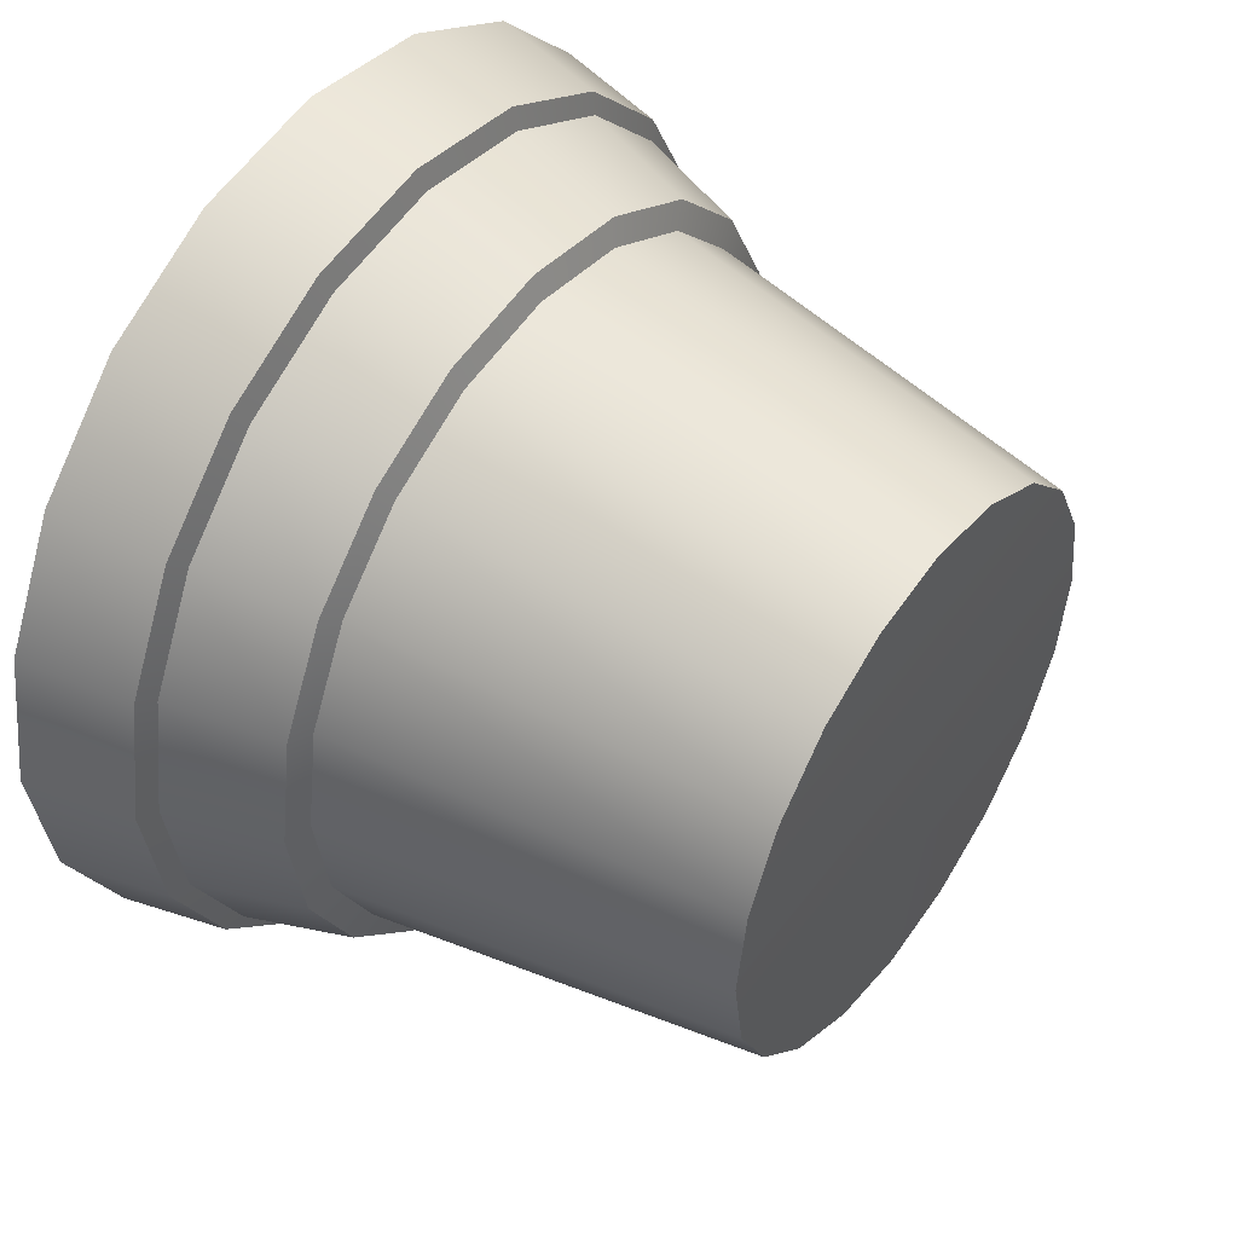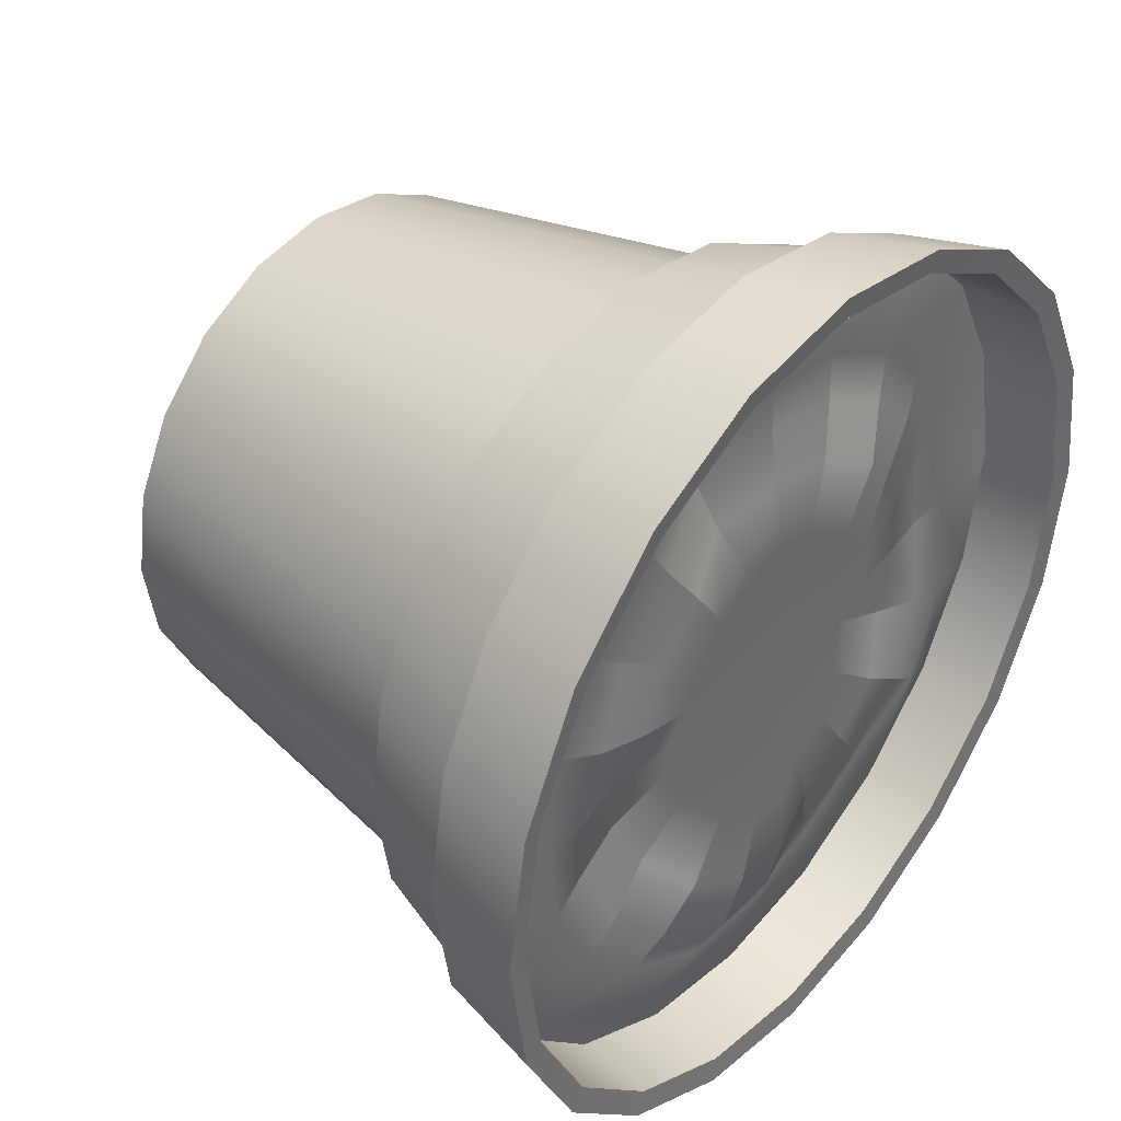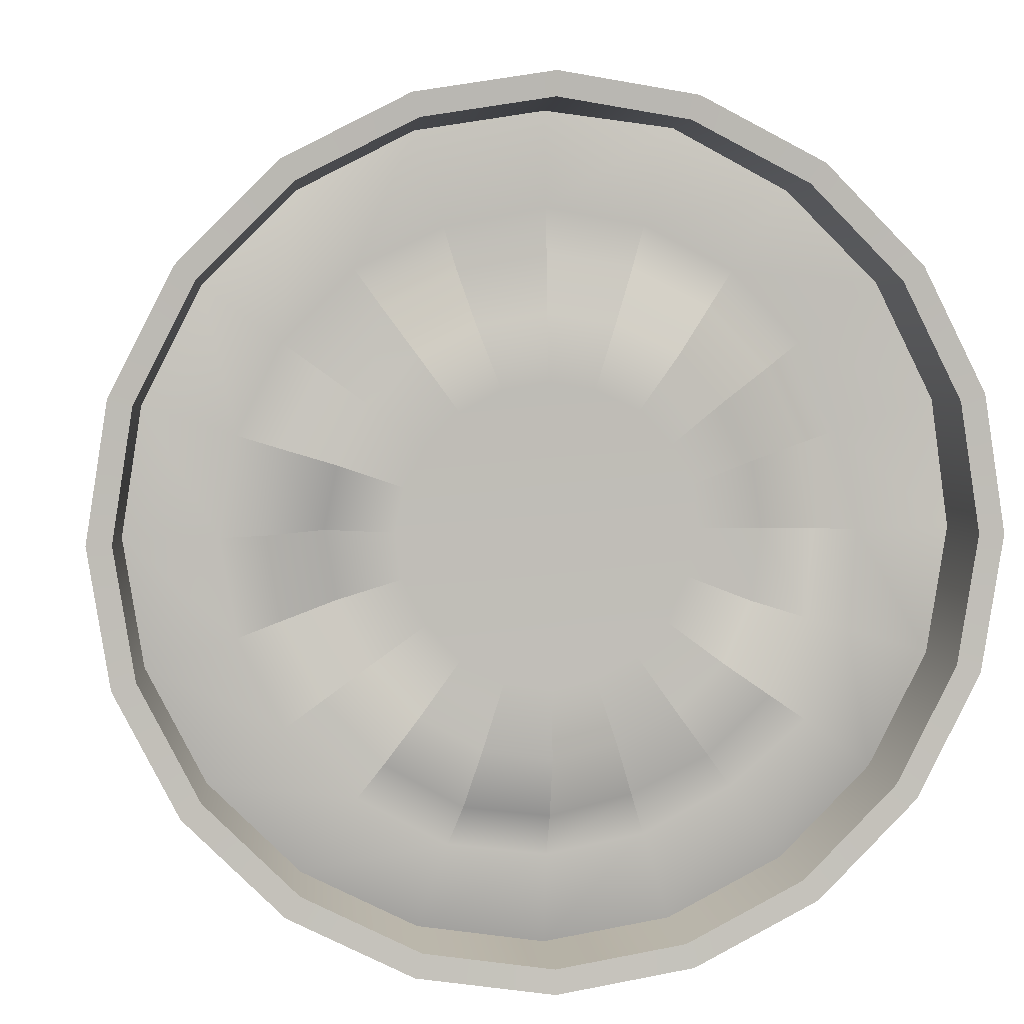
<metadata>
{"format":"obj","ext":"obj","renderer":"f3d","projection":"perspective","resolution":1024,"background":"white","views":[{"elev":48.3,"azim":-54.8,"up":"+Z"},{"elev":39.6,"azim":129.4,"up":"+Z"},{"elev":5.0,"azim":172.1,"up":"+Z"}]}
</metadata>
<code>
o target_plantpot_mesh
v -3.794 0.8351 2.742
v -0.04831 0.79 0.02051
v -4.451 0.8351 1.451
v -2.77 0.8351 3.766
v -1.479 0.8351 4.424
v -0.04831 0.8351 4.65
v 1.382 0.8351 4.424
v 2.673 0.8351 3.766
v 3.697 0.8351 2.742
v 4.355 0.8351 1.451
v 4.581 0.8351 0.02051
v 4.355 0.8351 -1.41
v 3.697 0.8351 -2.701
v 2.673 0.8351 -3.725
v 1.382 0.8351 -4.383
v -0.04831 0.8351 -4.609
v -1.479 0.8351 -4.383
v -2.77 0.8351 -3.725
v -3.794 0.8351 -2.701
v -4.451 0.8351 -1.41
v -4.678 0.8351 0.02051
v -0.04831 7.371 -5.728
v -0.04831 7.475 -6.186
v -1.966 7.475 -5.882
v -1.825 7.371 -5.447
v 1.728 7.371 -5.447
v 1.87 7.475 -5.882
v 3.331 7.371 -4.63
v 3.6 7.475 -5
v 4.602 7.371 -3.358
v 4.973 7.475 -3.627
v 5.419 7.371 -1.756
v 5.854 7.475 -1.897
v 5.7 7.371 0.02051
v 6.158 7.475 0.02051
v 5.419 7.371 1.797
v 5.854 7.475 1.938
v 4.602 7.371 3.399
v 4.973 7.475 3.668
v 3.331 7.371 4.671
v 3.6 7.475 5.041
v 1.728 7.371 5.488
v 1.87 7.475 5.923
v -0.04831 7.371 5.769
v -0.04831 7.475 6.227
v -1.825 7.371 5.488
v -1.966 7.475 5.923
v -3.427 7.371 4.671
v -3.696 7.475 5.041
v -4.699 7.371 3.399
v -5.069 7.475 3.668
v -5.516 7.371 1.797
v -5.951 7.475 1.938
v -5.797 7.371 0.02051
v -6.255 7.475 0.02051
v -5.516 7.371 -1.756
v -5.951 7.475 -1.897
v -4.699 7.371 -3.358
v -5.069 7.475 -3.627
v -3.427 7.371 -4.63
v -3.696 7.475 -5
v -0.04831 9.301 -6.784
v -0.04831 9.463 -7.099
v -2.248 9.463 -6.751
v -2.151 9.301 -6.451
v 2.054 9.301 -6.451
v 2.152 9.463 -6.751
v 3.951 9.301 -5.484
v 4.136 9.463 -5.739
v 5.457 9.301 -3.979
v 5.712 9.463 -4.164
v 6.423 9.301 -2.082
v 6.723 9.463 -2.18
v 6.756 9.301 0.02051
v 7.071 9.463 0.02051
v 6.423 9.301 2.123
v 6.723 9.463 2.221
v 5.457 9.301 4.02
v 5.712 9.463 4.205
v 3.951 9.301 5.525
v 4.136 9.463 5.78
v 2.054 9.301 6.492
v 2.152 9.463 6.792
v -0.04831 9.301 6.825
v -0.04831 9.463 7.14
v -2.151 9.301 6.492
v -2.248 9.463 6.792
v -4.048 9.301 5.525
v -4.233 9.463 5.78
v -5.553 9.301 4.02
v -5.808 9.463 4.205
v -6.52 9.301 2.123
v -6.819 9.463 2.221
v -6.853 9.301 0.02051
v -7.168 9.463 0.02051
v -6.52 9.301 -2.082
v -6.819 9.463 -2.18
v -5.553 9.301 -3.979
v -5.808 9.463 -4.164
v -4.048 9.301 -5.484
v -4.233 9.463 -5.739
v -2.472 10.48 0.8353
v -0.05827 10.24 0.02032
v -2.081 10.69 1.519
v -1.524 10.66 2.071
v -0.8278 10.46 2.419
v -0.04831 10.43 2.542
v 0.731 10.43 2.419
v 1.434 10.46 2.061
v 1.996 10.49 1.512
v 2.355 10.43 0.8298
v 2.489 10.23 0.07069
v 2.353 10.06 -0.7279
v 1.969 10.2 -1.485
v 1.434 10.57 -2.027
v 0.7414 10.82 -2.367
v -0.06145 10.75 -2.497
v -0.8278 10.46 -2.378
v -1.533 10.47 -2.023
v -0.06411 10.81 -3.667
v -1.195 10.47 -3.471
v -0.05352 10.59 -4.664
v -1.488 10.29 -4.393
v -0.04831 10.24 -5.39
v -1.716 10.16 -5.106
v -0.04831 9.927 -6.969
v 2.111 9.927 -6.627
v 1.631 10.35 -5.147
v 4.06 9.927 -5.634
v 3.131 10.23 -4.355
v 5.606 9.927 -4.088
v 4.327 10.23 -3.158
v 6.599 9.927 -2.139
v 5.089 10.18 -1.647
v 6.941 9.927 0.02051
v 5.363 10.28 0.02258
v 6.599 9.927 2.18
v 5.067 10.18 1.692
v 5.606 9.927 4.129
v 4.328 10.33 3.209
v 4.06 9.927 5.675
v 3.139 10.31 4.403
v 2.111 9.927 6.668
v 1.616 9.802 5.097
v -0.04831 9.927 7.01
v -0.05289 10.12 5.417
v -2.236 9.807 6.751
v -1.716 10.01 5.134
v -4.183 9.863 5.716
v -3.204 10.07 4.378
v -5.762 9.828 4.174
v -4.372 9.978 3.173
v -6.756 9.847 2.201
v -5.093 9.788 1.677
v -7.037 9.927 0.02051
v -5.414 10.05 0.01884
v -6.695 9.927 -2.139
v -5.208 10.33 -1.658
v -5.703 9.927 -4.088
v -4.444 10.41 -3.177
v -4.157 9.926 -5.634
v -3.214 10.15 -4.33
v -2.208 9.927 -6.627
v -3.768 10.22 2.749
v -4.376 10.09 1.479
v -2.782 10.35 -3.747
v -1.488 10.29 -4.393
v -3.814 10.47 -2.741
v -2.782 10.35 -3.747
v -4.466 10.31 -1.452
v -3.814 10.47 -2.741
v -4.626 10.06 0.03388
v -2.998 10.42 2.203
v -3.516 10.29 1.205
v -3.707 10.19 0.06651
v -3.539 10.17 -1.165
v -3.539 10.17 -1.165
v -3.022 10.45 -2.189
v -3.022 10.45 -2.189
v -2.206 10.45 -2.969
v -2.206 10.45 -2.969
v -1.195 10.47 -3.471
v -2.605 10.32 0.0887
v -2.474 10.08 -0.7509
v -2.096 10.23 -1.496
v -3.707 10.19 0.06651
v -3.516 10.29 1.205
v -4.626 10.06 0.03388
v -4.376 10.09 1.479
v -2.998 10.42 2.203
v -2.207 10.61 3.003
v -3.768 10.22 2.749
v -2.772 10.28 3.774
v -2.772 10.28 3.774
v -1.492 10.17 4.427
v -1.181 10.37 3.508
v -2.207 10.61 3.003
v -1.492 10.17 4.427
v -0.05916 10.12 4.66
v -0.05472 10.25 3.677
v -1.181 10.37 3.508
v -0.05916 10.12 4.66
v 1.402 9.823 4.389
v 1.097 10.02 3.473
v -0.05472 10.25 3.677
v 1.402 9.823 4.389
v 2.698 10.32 3.787
v 2.118 10.44 2.994
v 1.097 10.02 3.473
v 2.698 10.32 3.787
v 3.708 10.33 2.761
v 2.929 10.43 2.192
v 2.118 10.44 2.994
v 3.453 10.52 1.212
v 3.708 10.33 2.761
v 4.375 10.45 1.49
v 4.375 10.45 1.49
v 4.6 10.28 0.05477
v 3.643 10.13 0.1235
v 3.453 10.52 1.212
v 4.6 10.28 0.05477
v 4.369 10.05 -1.396
v 3.444 9.942 -1.069
v 3.643 10.13 0.1235
v 4.369 10.05 -1.396
v 3.707 10.25 -2.712
v 2.886 10.11 -2.148
v 3.444 9.942 -1.069
v 3.707 10.25 -2.712
v 2.705 10.47 -3.757
v 2.126 10.64 -2.953
v 2.886 10.11 -2.148
v 2.705 10.47 -3.757
v 1.414 10.72 -4.453
v 1.106 10.86 -3.485
v 2.126 10.64 -2.953
v 1.414 10.72 -4.453
v -0.05352 10.59 -4.664
v -0.06411 10.81 -3.667
v 1.106 10.86 -3.485
v -7.215 11.3 2.349
v -6.823 11.23 2.222
v -5.811 11.23 4.208
v -6.144 11.3 4.45
v -4.235 11.23 5.784
v -4.477 11.3 6.117
v -2.25 11.23 6.795
v -2.377 11.3 7.187
v -0.04831 11.23 7.144
v -0.04831 11.3 7.556
v -7.584 11.3 0.02051
v -7.172 11.23 0.02051
v -7.215 11.3 -2.308
v -6.823 11.23 -2.181
v -6.144 11.3 -4.409
v -5.811 11.23 -4.167
v -4.477 11.3 -6.076
v -4.235 11.23 -5.743
v -2.377 11.3 -7.146
v -2.25 11.23 -6.754
v -0.04831 11.3 -7.515
v -0.04831 11.23 -7.103
v 2.28 11.3 -7.146
v 2.153 11.23 -6.754
v 4.381 11.3 -6.076
v 4.139 11.23 -5.743
v 6.048 11.3 -4.409
v 5.715 11.23 -4.167
v 7.118 11.3 -2.308
v 6.727 11.23 -2.181
v 7.487 11.3 0.02051
v 7.075 11.23 0.02051
v 7.118 11.3 2.349
v 6.727 11.23 2.222
v 6.048 11.3 4.45
v 5.715 11.23 4.208
v 4.381 11.3 6.117
v 4.139 11.23 5.784
v 2.28 11.3 7.187
v 2.153 11.23 6.795
v -0.04831 11.3 7.556
v -0.04831 11.23 7.144
v -6.144 11.3 4.45
v -5.808 9.463 4.205
v -6.819 9.463 2.221
v -7.215 11.3 2.349
v -7.168 9.463 0.02051
v -7.584 11.3 0.02051
v -4.477 11.3 6.117
v -4.233 9.463 5.78
v -2.377 11.3 7.187
v -2.248 9.463 6.792
v -0.04831 11.3 7.556
v -0.04831 9.463 7.14
v -6.819 9.463 -2.18
v -7.215 11.3 -2.308
v -5.808 9.463 -4.164
v -6.144 11.3 -4.409
v -4.233 9.463 -5.739
v -4.477 11.3 -6.076
v -2.248 9.463 -6.751
v -2.377 11.3 -7.146
v -0.04831 11.3 -7.515
v -0.04831 9.463 -7.099
v 2.152 9.463 -6.751
v 2.28 11.3 -7.146
v 4.136 9.463 -5.739
v 4.381 11.3 -6.076
v 5.712 9.463 -4.164
v 6.048 11.3 -4.409
v 6.723 9.463 -2.18
v 7.118 11.3 -2.308
v 7.071 9.463 0.02051
v 7.487 11.3 0.02051
v 6.723 9.463 2.221
v 7.118 11.3 2.349
v 5.712 9.463 4.205
v 6.048 11.3 4.45
v 4.136 9.463 5.78
v 4.381 11.3 6.117
v 2.152 9.463 6.792
v 2.28 11.3 7.187
v -0.04831 9.463 7.14
v -0.04831 11.3 7.556
v -4.451 0.8351 1.451
v -5.516 7.371 1.797
v -4.699 7.371 3.399
v -3.794 0.8351 2.742
v -3.427 7.371 4.671
v -2.77 0.8351 3.766
v -1.825 7.371 5.488
v -1.479 0.8351 4.424
v -0.04831 7.371 5.769
v -0.04831 0.8351 4.65
v -4.678 0.8351 0.02051
v -5.797 7.371 0.02051
v -4.451 0.8351 -1.41
v -5.516 7.371 -1.756
v -3.794 0.8351 -2.701
v -4.699 7.371 -3.358
v -2.77 0.8351 -3.725
v -3.427 7.371 -4.63
v -1.825 7.371 -5.447
v -1.479 0.8351 -4.383
v -0.04831 0.8351 -4.609
v -0.04831 7.371 -5.728
v 1.382 0.8351 -4.383
v 1.728 7.371 -5.447
v 2.673 0.8351 -3.725
v 3.331 7.371 -4.63
v 3.697 0.8351 -2.701
v 4.602 7.371 -3.358
v 4.355 0.8351 -1.41
v 5.419 7.371 -1.756
v 4.581 0.8351 0.02051
v 5.7 7.371 0.02051
v 4.355 0.8351 1.451
v 5.419 7.371 1.797
v 3.697 0.8351 2.742
v 4.602 7.371 3.399
v 2.673 0.8351 3.766
v 3.331 7.371 4.671
v 1.382 0.8351 4.424
v 1.728 7.371 5.488
v -0.04831 0.8351 4.65
v -0.04831 7.371 5.769
v 3.951 9.301 -5.484
v 3.6 7.475 -5
v 4.973 7.475 -3.627
v 5.457 9.301 -3.979
v 5.854 7.475 -1.897
v 6.423 9.301 -2.082
v 6.158 7.475 0.02051
v 6.756 9.301 0.02051
v 5.854 7.475 1.938
v 6.423 9.301 2.123
v 4.973 7.475 3.668
v 5.457 9.301 4.02
v 3.6 7.475 5.041
v 3.951 9.301 5.525
v 1.87 7.475 5.923
v 2.054 9.301 6.492
v -0.04831 7.475 6.227
v -0.04831 9.301 6.825
v -0.04831 9.301 6.825
v -0.04831 7.475 6.227
v -1.966 7.475 5.923
v -2.151 9.301 6.492
v -3.696 7.475 5.041
v -4.048 9.301 5.525
v -5.069 7.475 3.668
v -5.553 9.301 4.02
v -5.951 7.475 1.938
v -6.52 9.301 2.123
v -6.255 7.475 0.02051
v -6.853 9.301 0.02051
v -5.951 7.475 -1.897
v -6.52 9.301 -2.082
v -5.069 7.475 -3.627
v -5.553 9.301 -3.979
v -3.696 7.475 -5
v -4.048 9.301 -5.484
v -1.966 7.475 -5.882
v -2.151 9.301 -6.451
v -0.04831 9.301 -6.784
v -0.04831 7.475 -6.186
v 1.87 7.475 -5.882
v 2.054 9.301 -6.451
v -6.823 11.23 2.222
v -6.756 9.847 2.201
v -5.762 9.828 4.174
v -5.811 11.23 4.208
v -4.183 9.863 5.716
v -4.235 11.23 5.784
v -2.236 9.807 6.751
v -2.25 11.23 6.795
v -0.04831 9.927 7.01
v -0.04831 11.23 7.144
v -7.172 11.23 0.02051
v -7.037 9.927 0.02051
v -6.823 11.23 -2.181
v -6.695 9.927 -2.139
v -5.811 11.23 -4.167
v -5.703 9.927 -4.088
v -4.235 11.23 -5.743
v -4.157 9.926 -5.634
v -2.25 11.23 -6.754
v -2.208 9.927 -6.627
v -0.04831 11.23 -7.103
v -0.04831 9.927 -6.969
v 2.153 11.23 -6.754
v 2.111 9.927 -6.627
v 4.139 11.23 -5.743
v 4.06 9.927 -5.634
v 5.715 11.23 -4.167
v 5.606 9.927 -4.088
v 6.727 11.23 -2.181
v 6.599 9.927 -2.139
v 7.075 11.23 0.02051
v 6.941 9.927 0.02051
v 6.727 11.23 2.222
v 6.599 9.927 2.18
v 5.715 11.23 4.208
v 5.606 9.927 4.129
v 4.139 11.23 5.784
v 4.06 9.927 5.675
v 2.153 11.23 6.795
v 2.111 9.927 6.668
v -0.04831 11.23 7.144
v -0.04831 9.927 7.01
f 3 2 1
f 1 2 4
f 4 2 5
f 5 2 6
f 6 2 7
f 7 2 8
f 8 2 9
f 9 2 10
f 10 2 11
f 11 2 12
f 12 2 13
f 13 2 14
f 14 2 15
f 15 2 16
f 16 2 17
f 17 2 18
f 18 2 19
f 19 2 20
f 20 2 21
f 21 2 3
f 24 23 22
f 25 24 22
f 22 23 26
f 23 27 26
f 26 27 28
f 27 29 28
f 28 29 30
f 29 31 30
f 30 31 32
f 31 33 32
f 32 33 34
f 33 35 34
f 34 35 36
f 35 37 36
f 36 37 38
f 37 39 38
f 38 39 40
f 39 41 40
f 40 41 42
f 41 43 42
f 42 43 44
f 43 45 44
f 44 45 46
f 45 47 46
f 46 47 48
f 47 49 48
f 48 49 50
f 49 51 50
f 50 51 52
f 51 53 52
f 52 53 54
f 53 55 54
f 54 55 56
f 55 57 56
f 56 57 58
f 57 59 58
f 58 59 60
f 59 61 60
f 60 61 25
f 61 24 25
f 64 63 62
f 65 64 62
f 62 63 66
f 63 67 66
f 66 67 68
f 67 69 68
f 68 69 70
f 69 71 70
f 70 71 72
f 71 73 72
f 72 73 74
f 73 75 74
f 74 75 76
f 75 77 76
f 76 77 78
f 77 79 78
f 78 79 80
f 79 81 80
f 80 81 82
f 81 83 82
f 82 83 84
f 83 85 84
f 84 85 86
f 85 87 86
f 86 87 88
f 87 89 88
f 88 89 90
f 89 91 90
f 90 91 92
f 91 93 92
f 92 93 94
f 93 95 94
f 94 95 96
f 95 97 96
f 96 97 98
f 97 99 98
f 98 99 100
f 99 101 100
f 100 101 65
f 101 64 65
f 104 103 102
f 105 103 104
f 106 103 105
f 107 103 106
f 108 103 107
f 109 103 108
f 110 103 109
f 111 103 110
f 112 103 111
f 113 103 112
f 114 103 113
f 115 103 114
f 116 103 115
f 117 103 116
f 118 103 117
f 119 103 118
f 118 117 120
f 121 118 120
f 121 120 122
f 123 121 122
f 123 122 124
f 125 123 124
f 125 124 126
f 126 124 127
f 124 128 127
f 127 128 129
f 128 130 129
f 129 130 131
f 130 132 131
f 131 132 133
f 132 134 133
f 133 134 135
f 134 136 135
f 135 136 137
f 136 138 137
f 137 138 139
f 138 140 139
f 139 140 141
f 140 142 141
f 141 142 143
f 142 144 143
f 143 144 145
f 144 146 145
f 145 146 147
f 146 148 147
f 147 148 149
f 148 150 149
f 149 150 151
f 150 152 151
f 151 152 153
f 152 154 153
f 153 154 155
f 154 156 155
f 155 156 157
f 156 158 157
f 157 158 159
f 158 160 159
f 159 160 161
f 160 162 161
f 161 162 163
f 162 125 163
f 163 125 126
f 152 164 154
f 164 165 154
f 162 166 125
f 166 167 125
f 160 168 162
f 168 169 162
f 158 170 160
f 170 171 160
f 172 170 158
f 164 173 165
f 173 174 165
f 172 175 170
f 175 176 170
f 170 177 171
f 177 178 171
f 168 179 169
f 179 180 169
f 166 181 167
f 181 182 167
f 173 104 174
f 104 102 174
f 175 183 176
f 102 103 183
f 183 103 184
f 183 184 176
f 177 184 178
f 184 103 185
f 184 185 178
f 179 185 180
f 185 103 119
f 185 119 180
f 181 119 182
f 102 183 186
f 187 102 186
f 187 186 188
f 189 187 188
f 189 188 156
f 154 189 156
f 119 118 182
f 156 172 158
f 105 104 190
f 191 105 190
f 191 190 192
f 193 191 192
f 193 192 152
f 150 193 152
f 195 194 150
f 148 195 150
f 195 196 194
f 196 197 194
f 106 105 197
f 196 106 197
f 199 198 148
f 146 199 148
f 199 200 198
f 200 201 198
f 107 106 201
f 200 107 201
f 203 202 146
f 144 203 146
f 203 204 202
f 204 205 202
f 108 107 205
f 204 108 205
f 207 206 144
f 142 207 144
f 207 208 206
f 208 209 206
f 109 108 209
f 208 109 209
f 211 210 142
f 140 211 142
f 211 212 210
f 212 213 210
f 110 109 213
f 212 110 213
f 111 110 212
f 214 111 212
f 214 212 215
f 216 215 140
f 216 214 215
f 138 216 140
f 218 217 138
f 136 218 138
f 218 219 217
f 219 220 217
f 112 111 220
f 219 112 220
f 222 221 136
f 134 222 136
f 222 223 221
f 223 224 221
f 113 112 224
f 223 113 224
f 226 225 134
f 132 226 134
f 226 227 225
f 227 228 225
f 114 113 228
f 227 114 228
f 230 229 132
f 130 230 132
f 230 231 229
f 231 232 229
f 115 114 232
f 231 115 232
f 234 233 130
f 128 234 130
f 234 235 233
f 235 236 233
f 116 115 236
f 235 116 236
f 238 237 128
f 124 238 128
f 238 239 237
f 239 240 237
f 117 116 240
f 239 117 240
f 243 242 241
f 244 243 241
f 245 243 244
f 246 245 244
f 247 245 246
f 248 247 246
f 249 247 248
f 250 249 248
f 241 242 251
f 242 252 251
f 251 252 253
f 252 254 253
f 253 254 255
f 254 256 255
f 255 256 257
f 256 258 257
f 257 258 259
f 258 260 259
f 259 260 261
f 260 262 261
f 261 262 263
f 262 264 263
f 263 264 265
f 264 266 265
f 265 266 267
f 266 268 267
f 267 268 269
f 268 270 269
f 269 270 271
f 270 272 271
f 271 272 273
f 272 274 273
f 273 274 275
f 274 276 275
f 275 276 277
f 276 278 277
f 277 278 279
f 278 280 279
f 279 280 281
f 280 282 281
f 285 284 283
f 286 285 283
f 287 285 286
f 288 287 286
f 283 284 289
f 284 290 289
f 289 290 291
f 290 292 291
f 291 292 293
f 292 294 293
f 295 287 288
f 296 295 288
f 297 295 296
f 298 297 296
f 299 297 298
f 300 299 298
f 301 299 300
f 302 301 300
f 302 303 301
f 303 304 301
f 305 304 303
f 306 305 303
f 307 305 306
f 308 307 306
f 309 307 308
f 310 309 308
f 311 309 310
f 312 311 310
f 313 311 312
f 314 313 312
f 315 313 314
f 316 315 314
f 317 315 316
f 318 317 316
f 319 317 318
f 320 319 318
f 321 319 320
f 322 321 320
f 323 321 322
f 324 323 322
f 327 326 325
f 328 327 325
f 329 327 328
f 330 329 328
f 331 329 330
f 332 331 330
f 333 331 332
f 334 333 332
f 325 326 335
f 326 336 335
f 335 336 337
f 336 338 337
f 337 338 339
f 338 340 339
f 339 340 341
f 340 342 341
f 341 342 343
f 344 341 343
f 344 343 345
f 343 346 345
f 345 346 347
f 346 348 347
f 347 348 349
f 348 350 349
f 349 350 351
f 350 352 351
f 351 352 353
f 352 354 353
f 353 354 355
f 354 356 355
f 355 356 357
f 356 358 357
f 357 358 359
f 358 360 359
f 359 360 361
f 360 362 361
f 361 362 363
f 362 364 363
f 363 364 365
f 364 366 365
f 369 368 367
f 370 369 367
f 371 369 370
f 372 371 370
f 373 371 372
f 374 373 372
f 375 373 374
f 376 375 374
f 377 375 376
f 378 377 376
f 379 377 378
f 380 379 378
f 381 379 380
f 382 381 380
f 383 381 382
f 384 383 382
f 387 386 385
f 388 387 385
f 389 387 388
f 390 389 388
f 391 389 390
f 392 391 390
f 393 391 392
f 394 393 392
f 395 393 394
f 396 395 394
f 397 395 396
f 398 397 396
f 399 397 398
f 400 399 398
f 401 399 400
f 402 401 400
f 403 401 402
f 404 403 402
f 404 405 403
f 405 406 403
f 407 406 405
f 408 407 405
f 368 407 408
f 367 368 408
f 411 410 409
f 412 411 409
f 413 411 412
f 414 413 412
f 415 413 414
f 416 415 414
f 417 415 416
f 418 417 416
f 409 410 419
f 410 420 419
f 419 420 421
f 420 422 421
f 421 422 423
f 422 424 423
f 423 424 425
f 424 426 425
f 425 426 427
f 426 428 427
f 427 428 429
f 428 430 429
f 429 430 431
f 430 432 431
f 431 432 433
f 432 434 433
f 433 434 435
f 434 436 435
f 435 436 437
f 436 438 437
f 437 438 439
f 438 440 439
f 439 440 441
f 440 442 441
f 441 442 443
f 442 444 443
f 443 444 445
f 444 446 445
f 445 446 447
f 446 448 447
f 447 448 449
f 448 450 449

</code>
